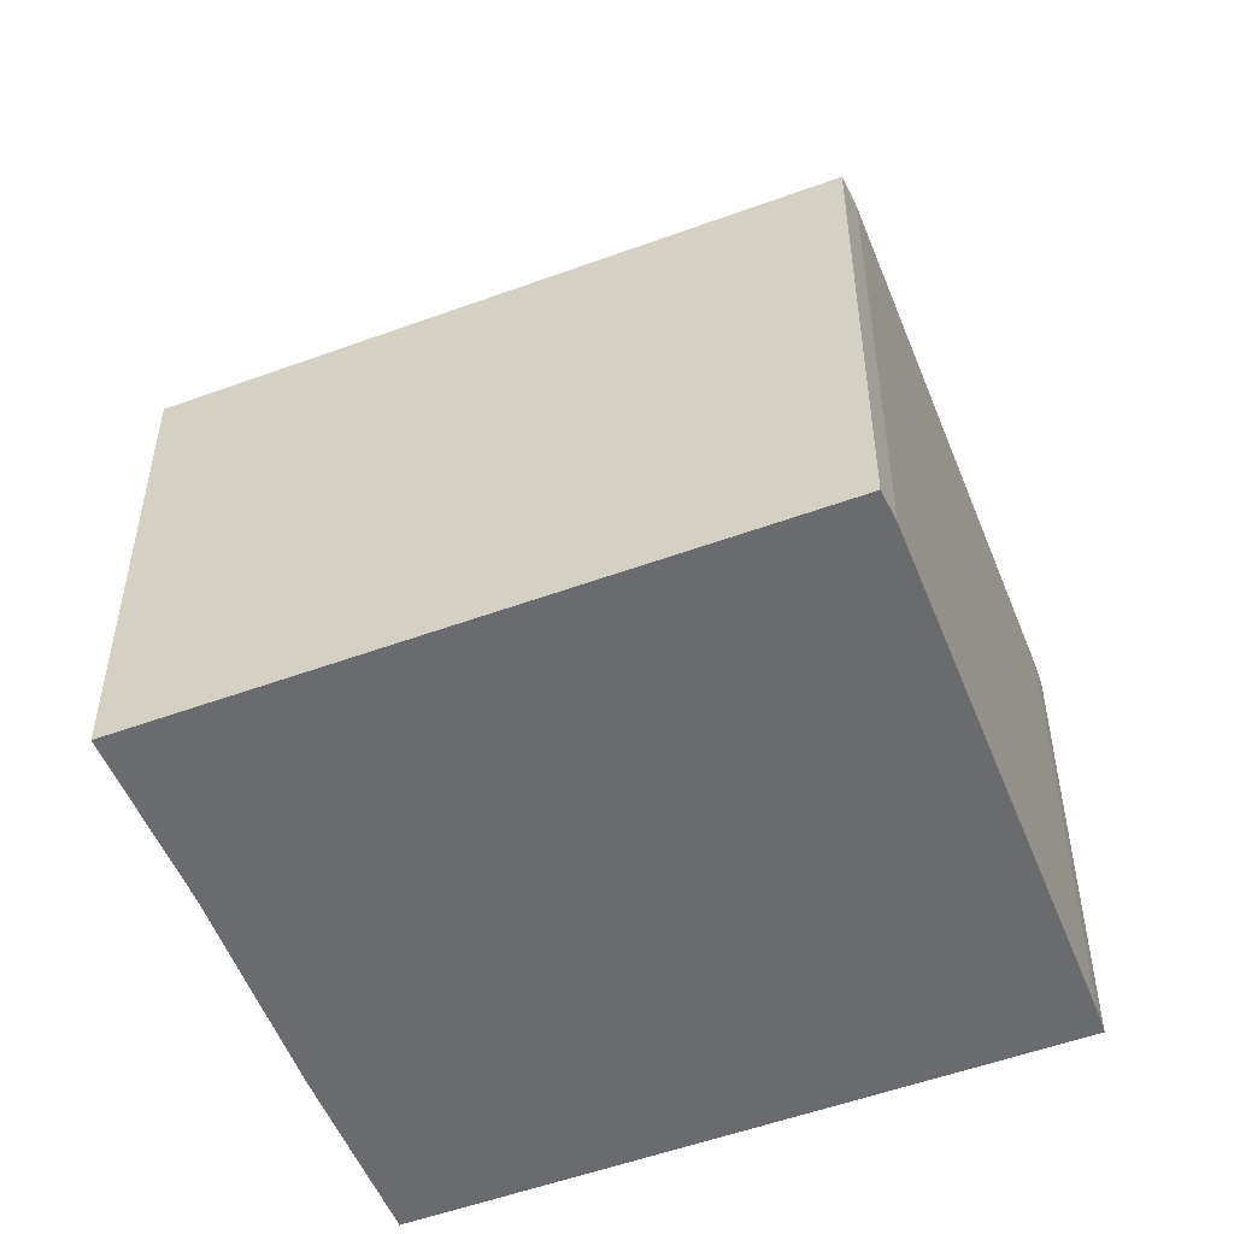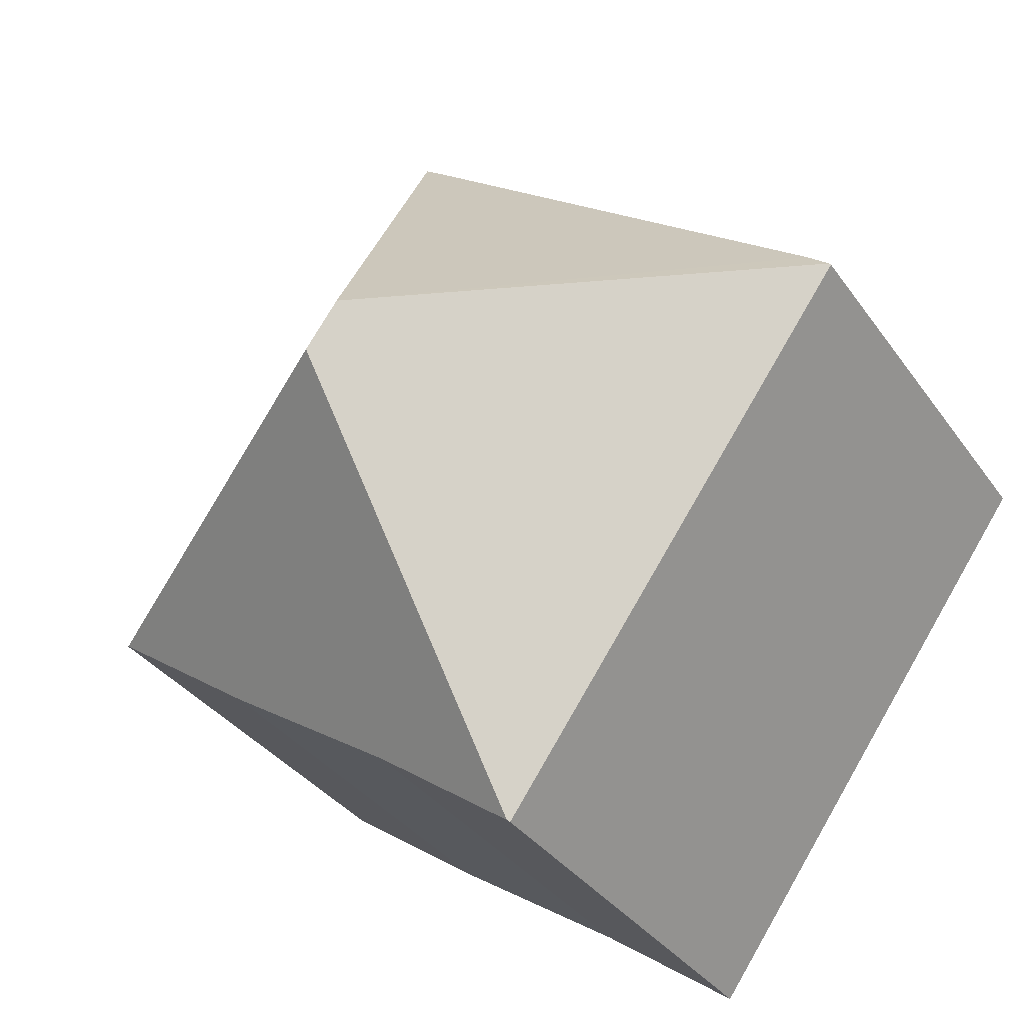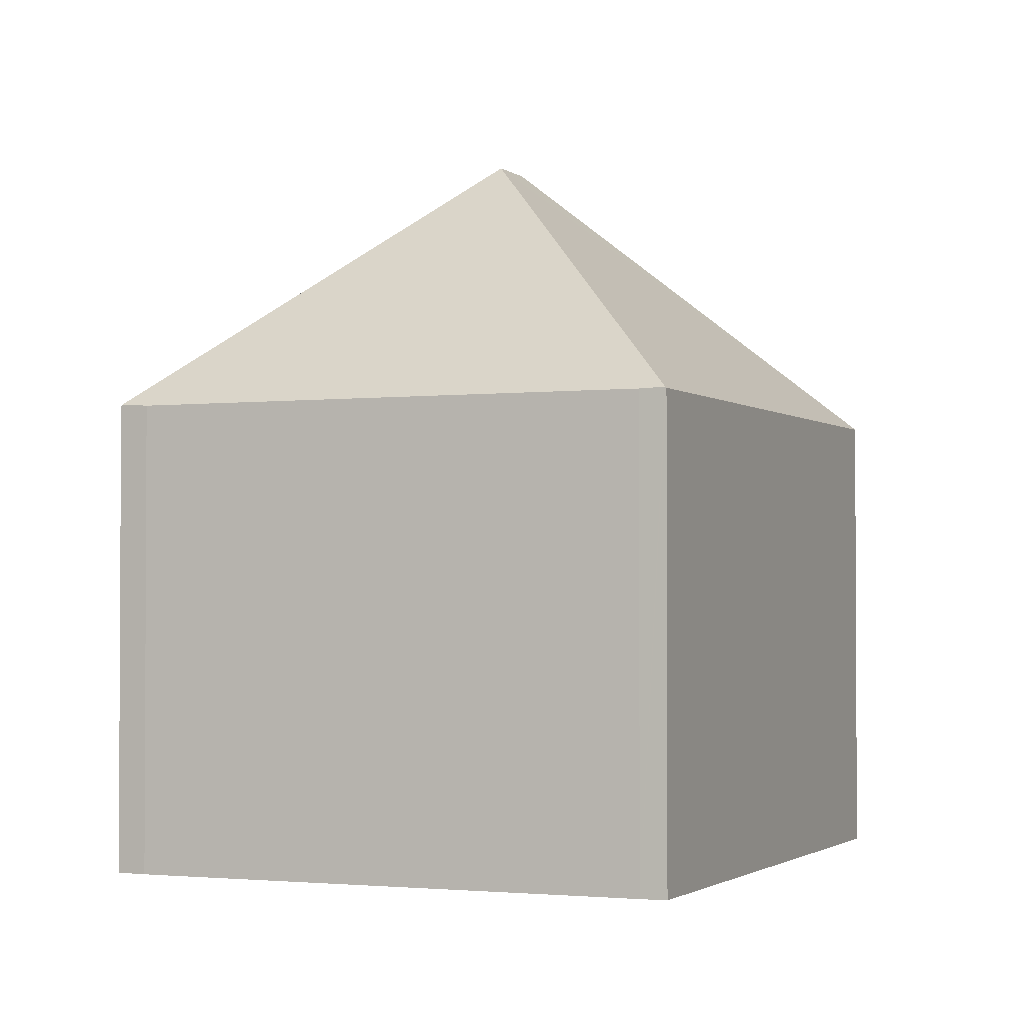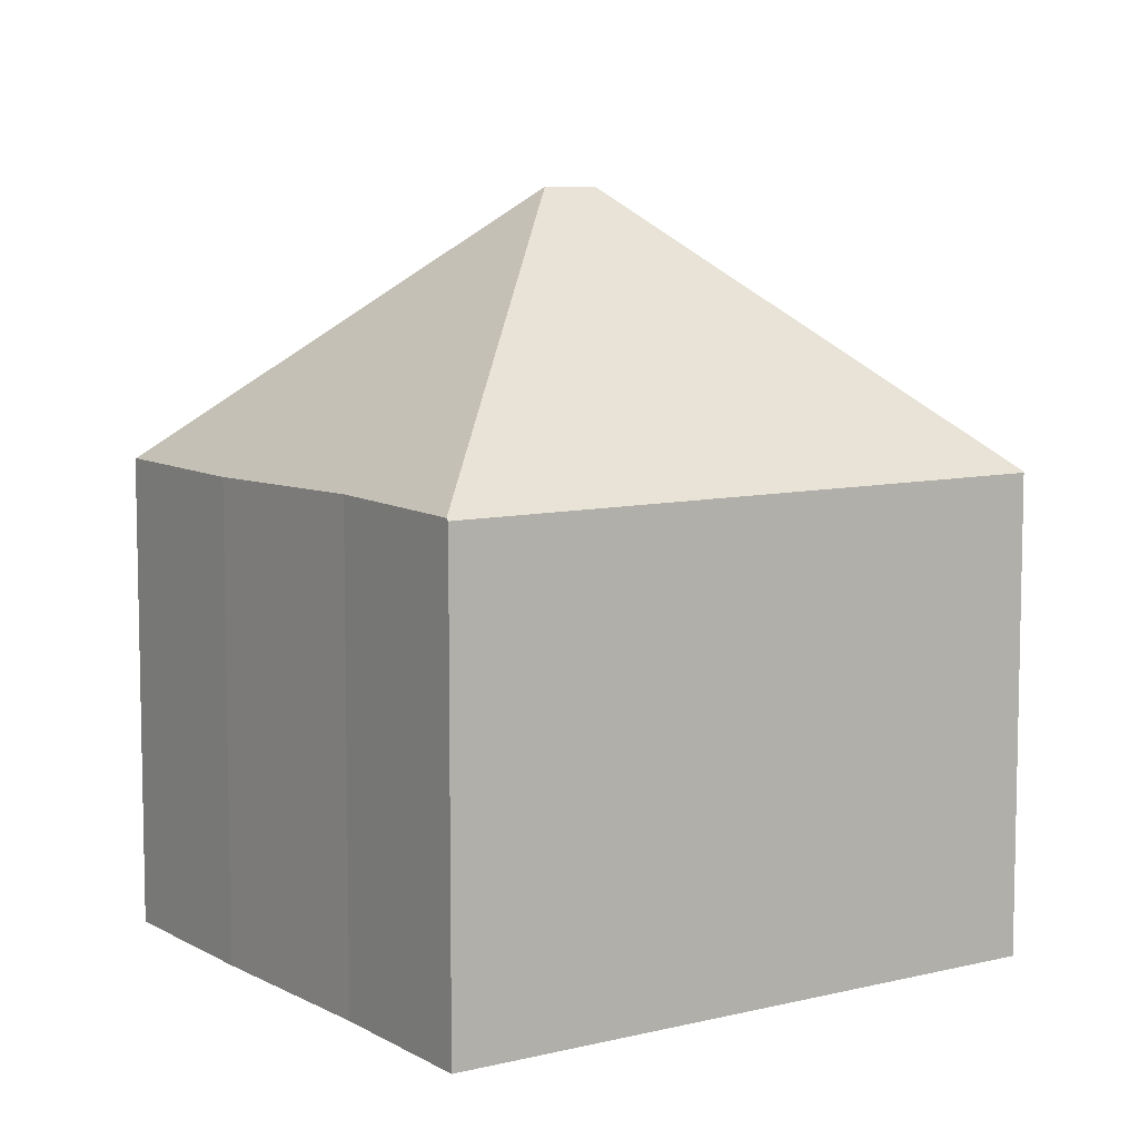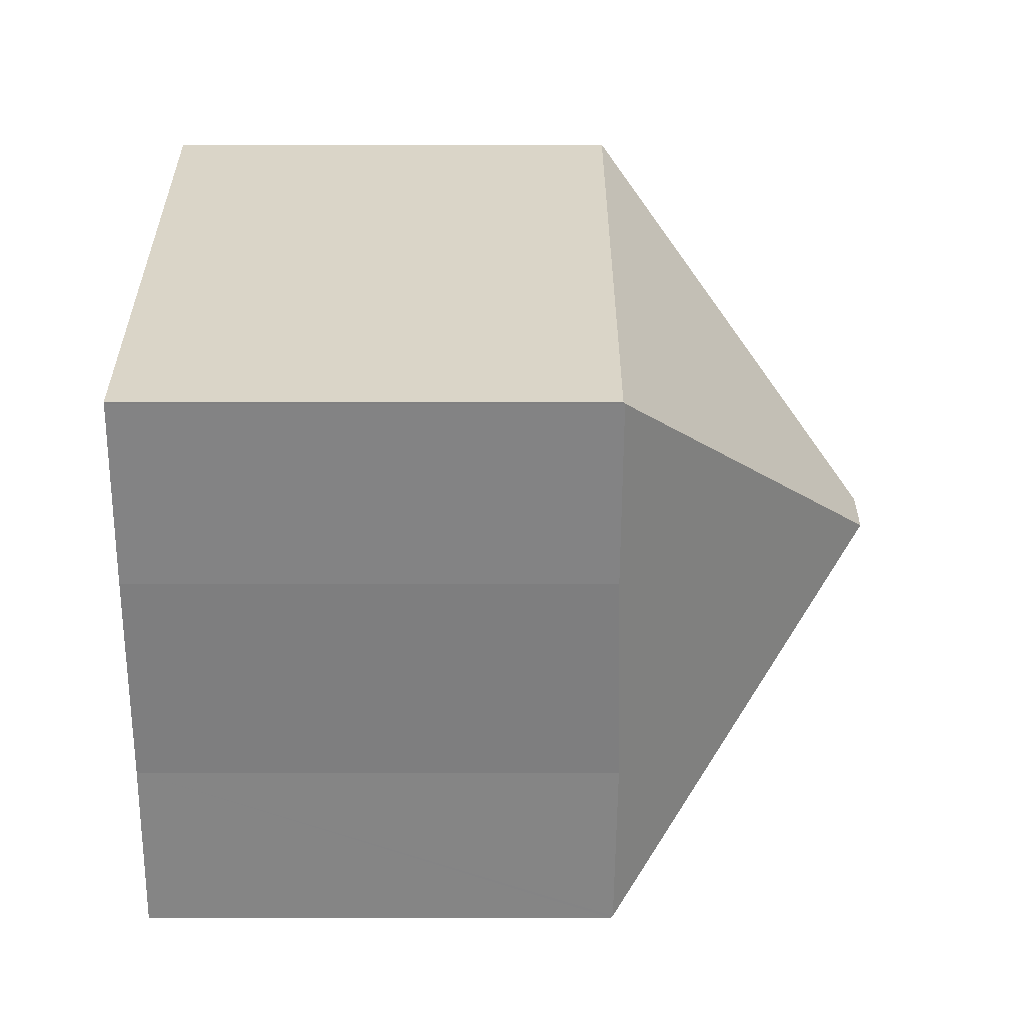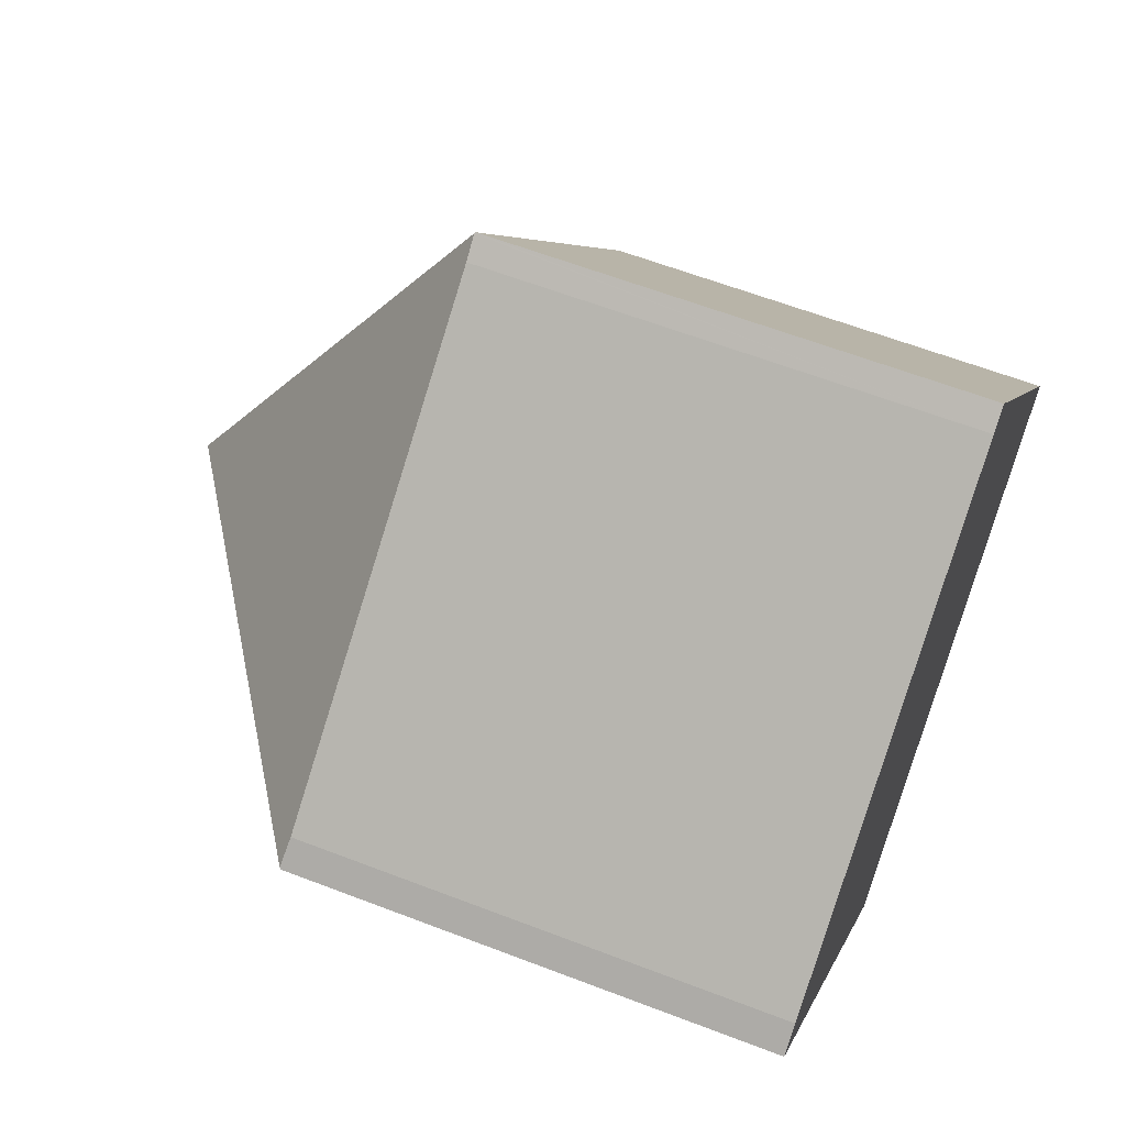
<metadata>
{"format":"obj","ext":"obj","renderer":"f3d","projection":"perspective","resolution":1024,"background":"white","views":[{"elev":-53.3,"azim":-103.8,"up":"+Y"},{"elev":-34.4,"azim":-150.0,"up":"+Z"},{"elev":-1.9,"azim":-12.0,"up":"+Y"},{"elev":8.1,"azim":-159.4,"up":"+Y"},{"elev":-25.5,"azim":90.0,"up":"+Z"},{"elev":61.5,"azim":-68.6,"up":"+Z"}]}
</metadata>
<code>
v  7.658 13.88 -1.294
v  8.57 8.839 6.09
v  8.972 8.857 6.349
v  0.457 8.833 0.38
v  0.023 8.874 0.019
v  8.991 8.836 6.361
v  15.95 8.836 -3.468
v  8.28 13.88 -2.171
v  15.93 8.865 -3.486
v  13.04 8.836 -5.56
v  9.624 8.918 -7.859
v  6.968 8.866 -9.8
v  0 8.847 5.417e-16
v  6.928 8.821 -9.829
v  8.57 -3.729e-16 6.09
v  8.991 -3.895e-16 6.361
v  8.972 -3.888e-16 6.349
v  0.457 -2.327e-17 0.38
v  0 0 0
v  0.023 -1.163e-18 0.019
v  15.95 2.124e-16 -3.468
v  15.93 2.135e-16 -3.486
v  13.04 3.405e-16 -5.56
v  9.624 4.812e-16 -7.859
v  6.928 6.019e-16 -9.829
v  6.968 6.001e-16 -9.8
g defaultobject
f 1 2 3
f 2 1 4
f 4 1 5
f 6 1 3
f 1 6 7
f 1 7 8
f 8 7 9
f 10 8 9
f 8 10 11
f 8 11 12
f 13 12 14
f 12 13 8
f 8 13 1
f 1 13 5
f 15 3 2
f 3 15 6
f 6 15 16
f 16 15 17
f 4 15 2
f 15 4 18
f 13 4 5
f 4 13 19
f 4 19 18
f 18 19 20
f 16 7 6
f 7 16 21
f 7 22 9
f 22 7 21
f 22 10 9
f 10 22 23
f 10 24 11
f 24 10 23
f 24 12 11
f 12 24 14
f 14 24 25
f 25 24 26
f 14 19 13
f 19 14 25
f 16 22 21
f 22 16 17
f 22 17 15
f 22 15 23
f 23 15 18
f 23 18 24
f 24 18 25
f 25 18 20
f 25 20 19

</code>
